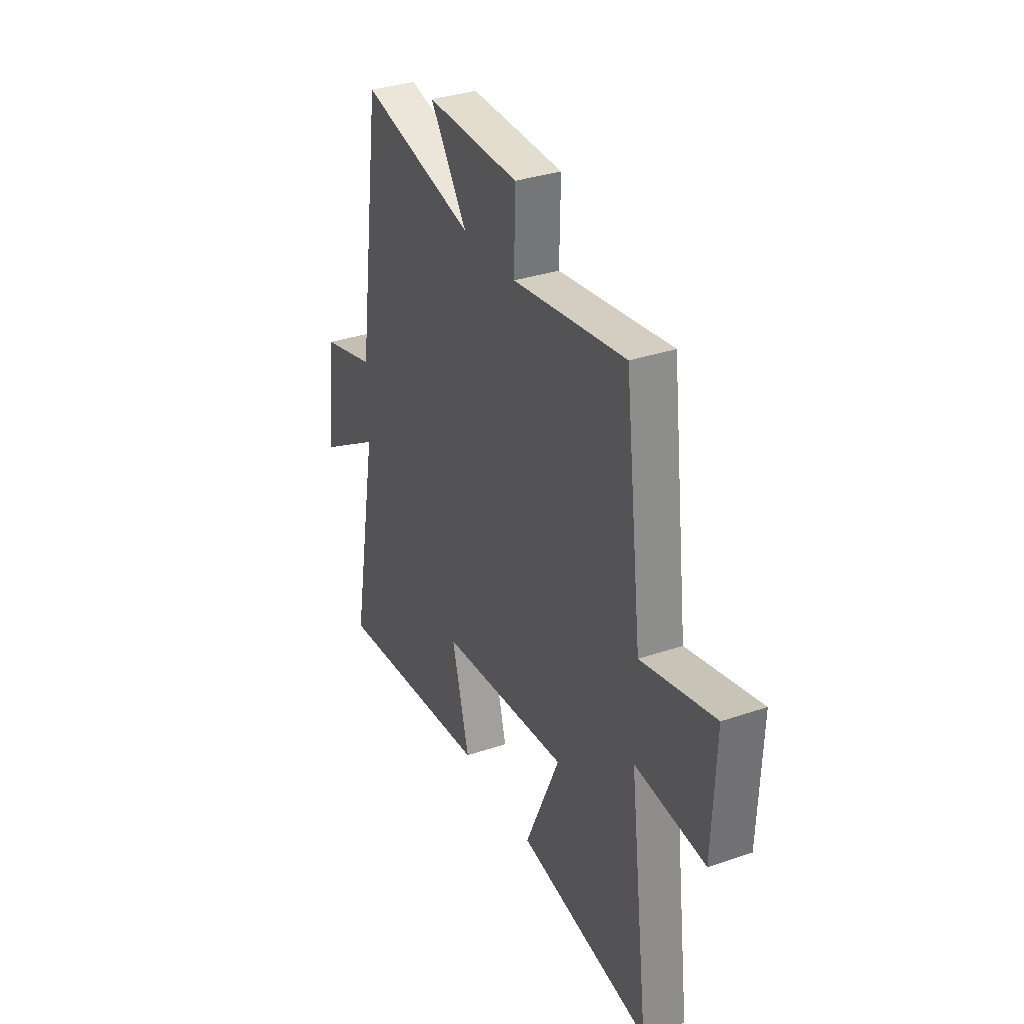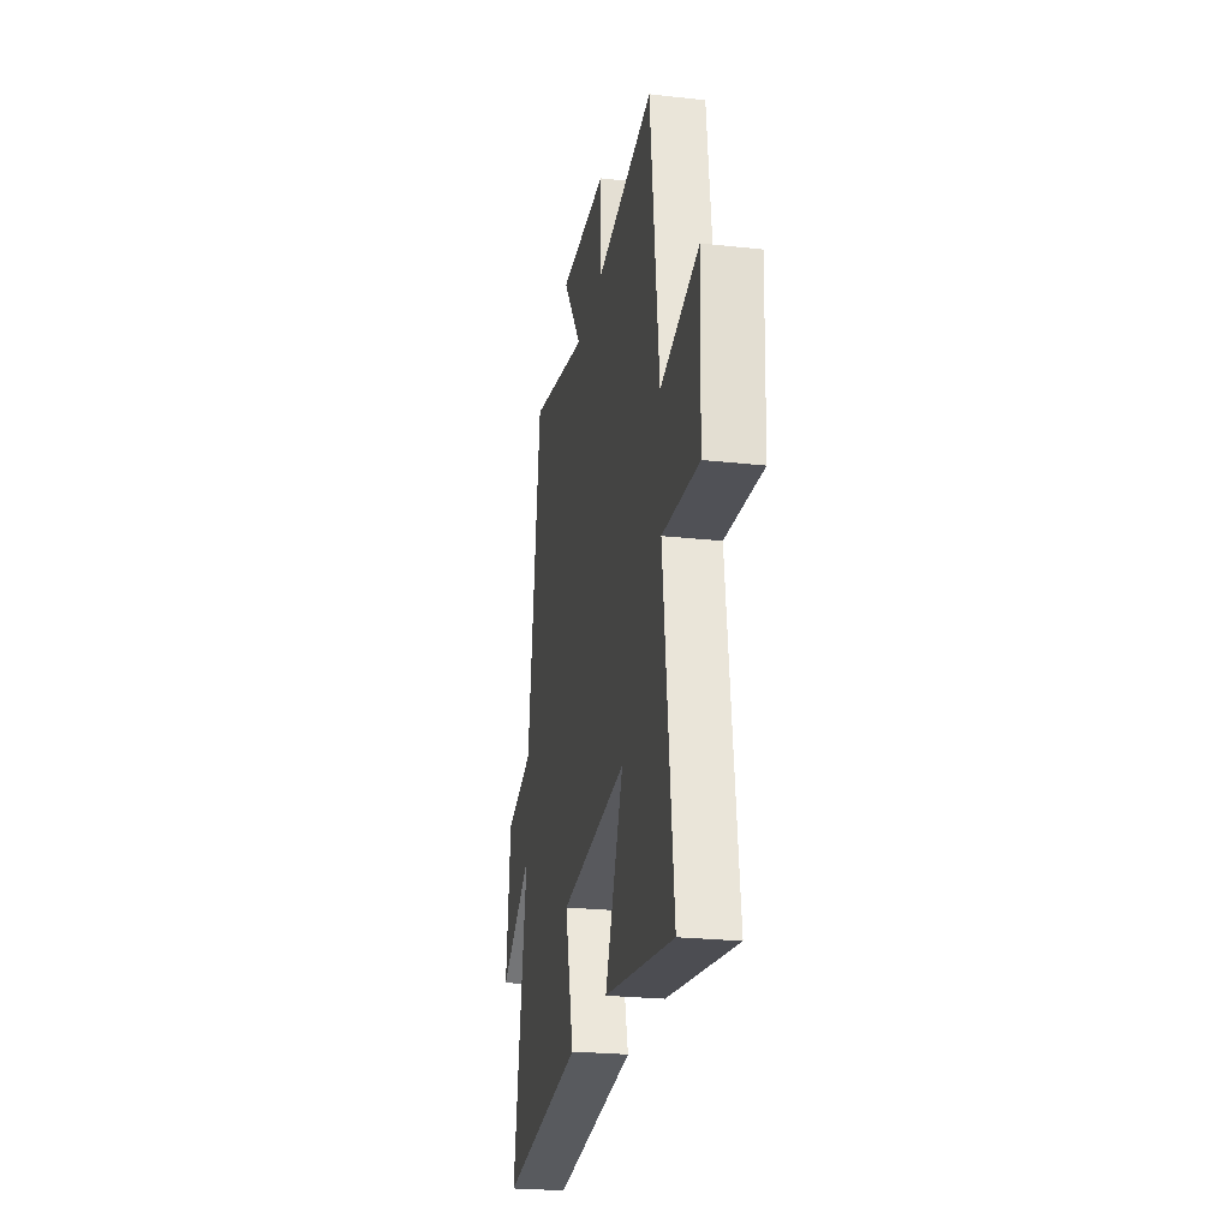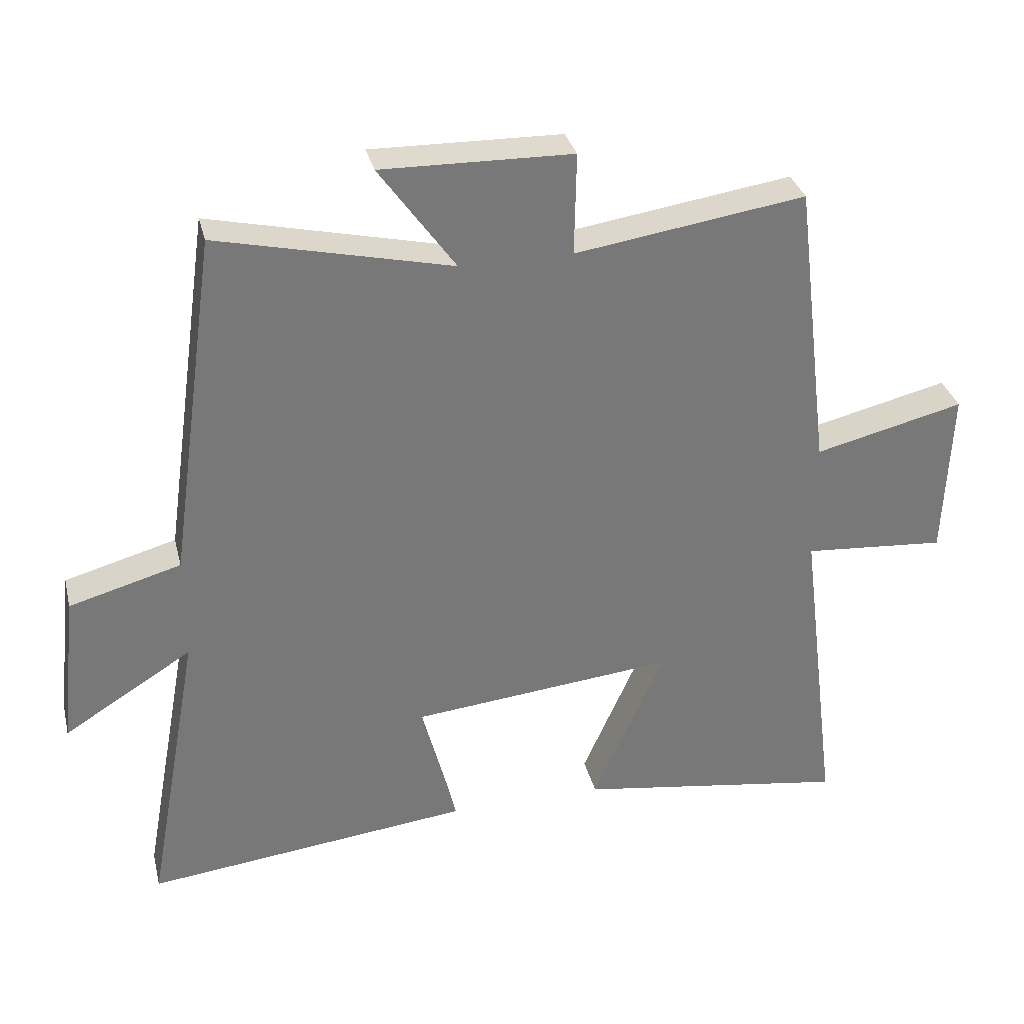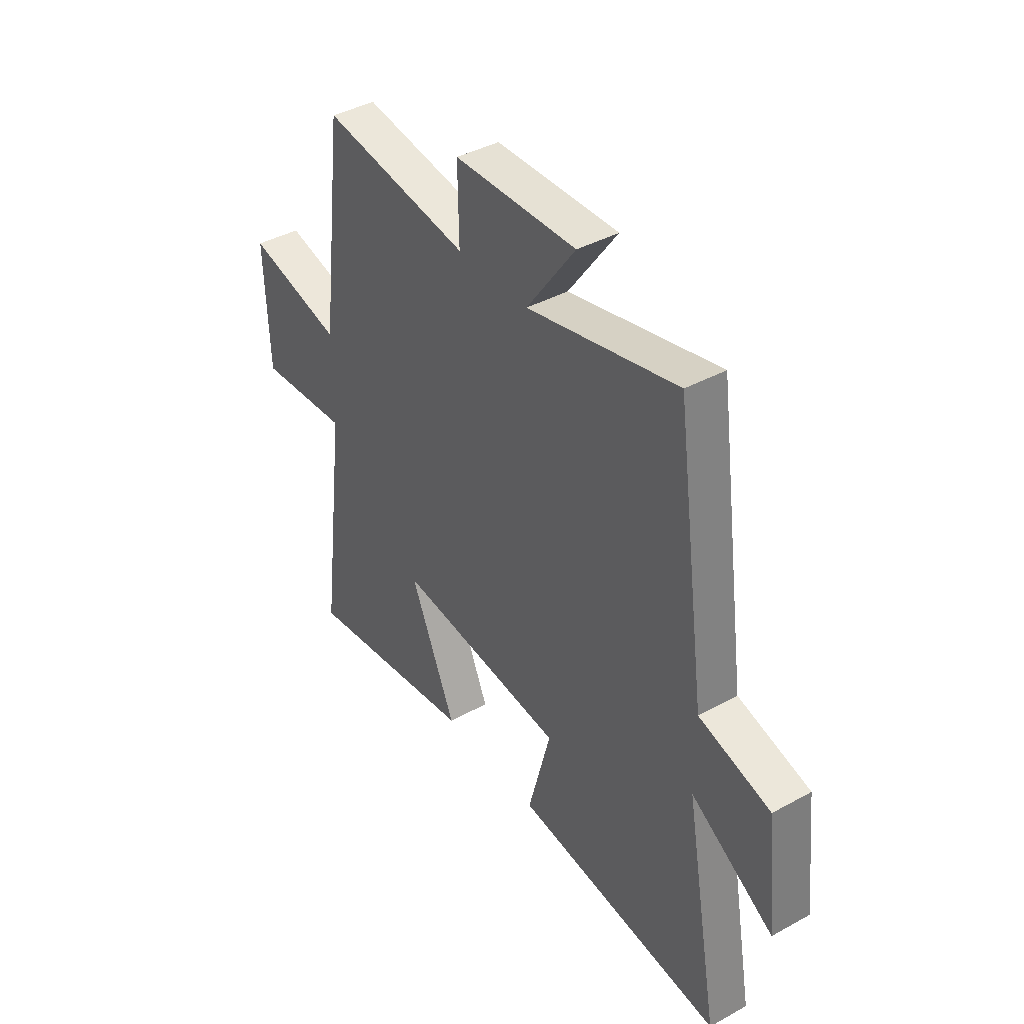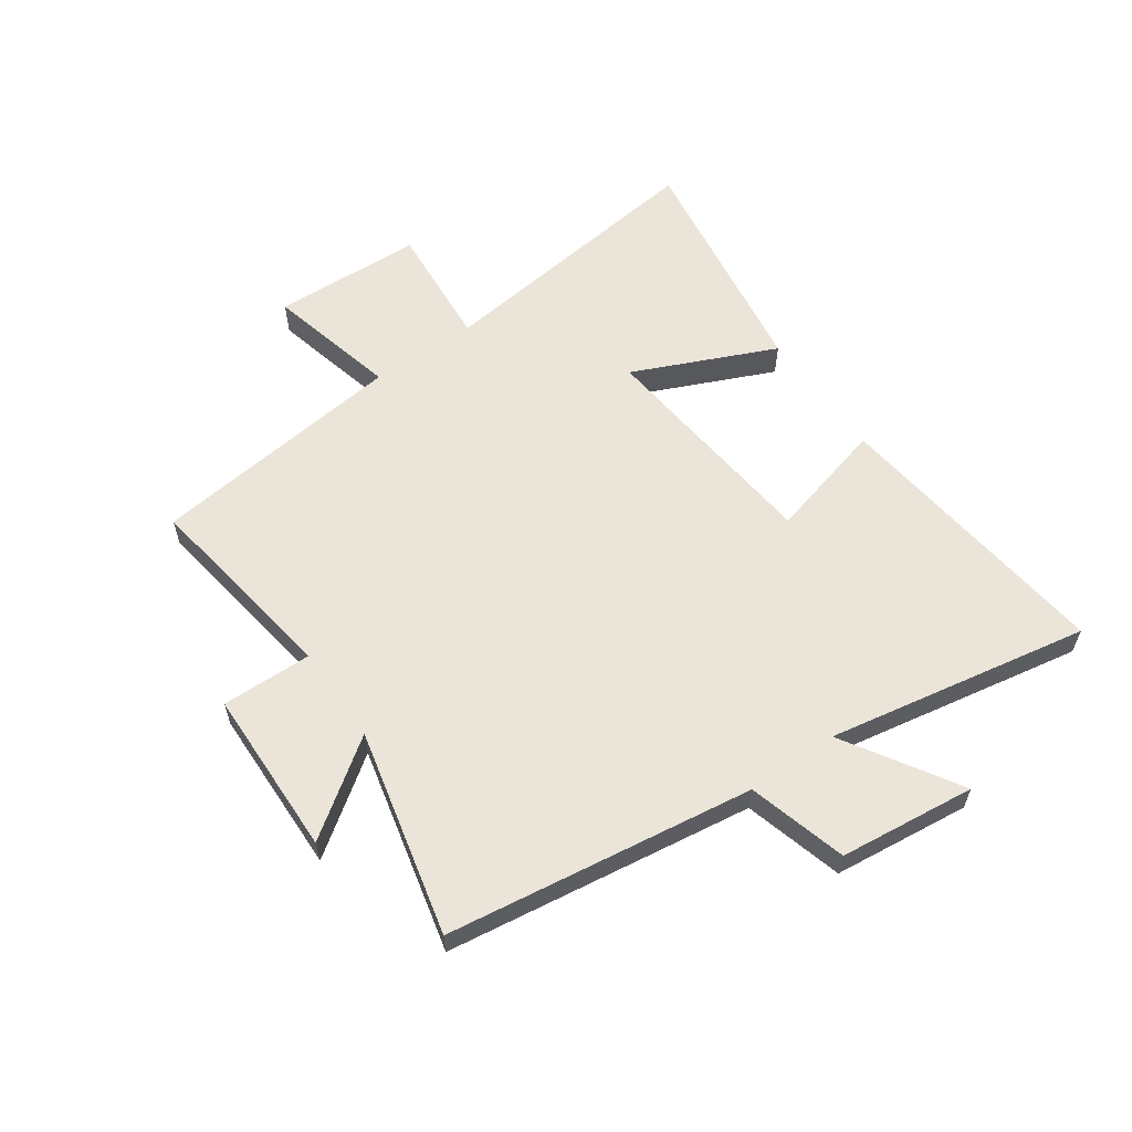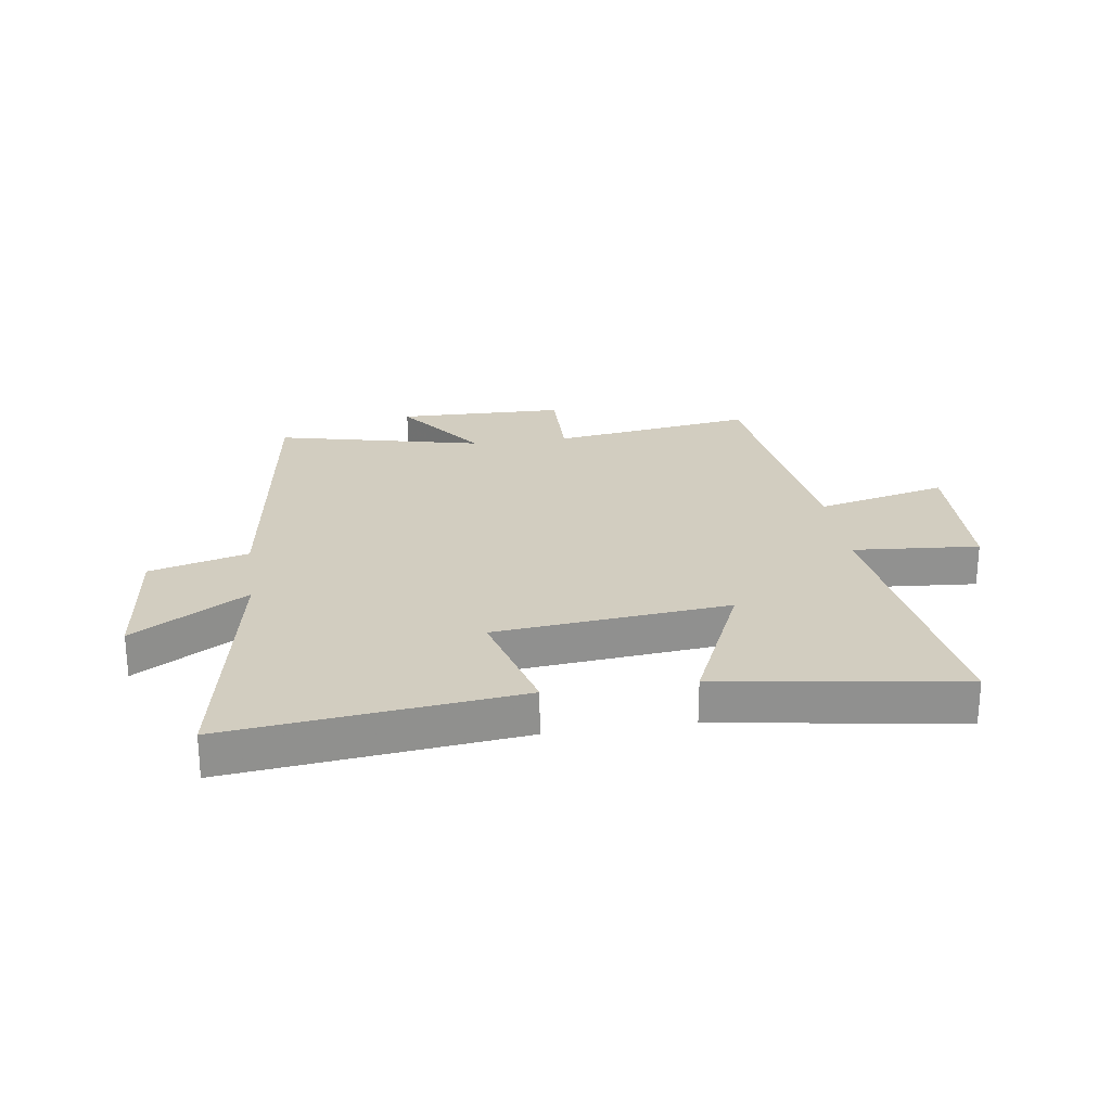
<metadata>
{"format":"obj","ext":"obj","renderer":"f3d","projection":"perspective","resolution":1024,"background":"white","views":[{"elev":33.6,"azim":-114.9,"up":"+Z"},{"elev":-24.7,"azim":-100.2,"up":"+Z"},{"elev":32.8,"azim":166.5,"up":"+Z"},{"elev":40.3,"azim":55.9,"up":"+Z"},{"elev":59.4,"azim":55.1,"up":"+Y"},{"elev":24.5,"azim":171.7,"up":"+Y"}]}
</metadata>
<code>
v 0.426 0.07 0.582
v 0.5 0.07 0.055
v 0.669 0.07 0.008
v 0.695 0.07 -0.226
v 0.5 0.07 -0.105
v 0.582 0.07 -0.556
v 0.088 0.07 -0.5
v 0.142 0.07 -0.295
v -0.258 0.07 -0.255
v -0.15 0.07 -0.5
v -0.561 0.07 -0.562
v -0.5 0.07 -0.076
v -0.716 0.07 -0.093
v -0.726 0.07 0.165
v -0.5 0.07 0.11
v -0.446 0.07 0.552
v -0.098 0.07 0.5
v -0.101 0.07 0.655
v 0.187 0.07 0.661
v 0.072 0.07 0.5
v 0.426 0 0.582
v 0.5 0 0.055
v 0.669 0 0.008
v 0.695 0 -0.226
v 0.5 0 -0.105
v 0.582 0 -0.556
v 0.088 0 -0.5
v 0.142 0 -0.295
v -0.258 0 -0.255
v -0.15 0 -0.5
v -0.561 0 -0.562
v -0.5 0 -0.076
v -0.716 0 -0.093
v -0.726 0 0.165
v -0.5 0 0.11
v -0.446 0 0.552
v -0.098 0 0.5
v -0.101 0 0.655
v 0.187 0 0.661
v 0.072 0 0.5
f 17 18 19 20
f 15 16 17
f 15 17 20
f 12 13 14 15
f 12 15 20 1
f 9 10 11 12
f 8 9 12 1
f 5 6 7 8
f 2 3 4 5
f 1 2 5 8
f 40 39 38 37
f 37 36 35
f 40 37 35
f 35 34 33 32
f 21 40 35 32
f 32 31 30 29
f 21 32 29 28
f 28 27 26 25
f 25 24 23 22
f 28 25 22 21
f 1 21 22 2
f 2 22 23 3
f 3 23 24 4
f 4 24 25 5
f 5 25 26 6
f 6 26 27 7
f 7 27 28 8
f 8 28 29 9
f 9 29 30 10
f 10 30 31 11
f 11 31 32 12
f 12 32 33 13
f 13 33 34 14
f 14 34 35 15
f 15 35 36 16
f 16 36 37 17
f 17 37 38 18
f 18 38 39 19
f 19 39 40 20
f 20 40 21 1

</code>
